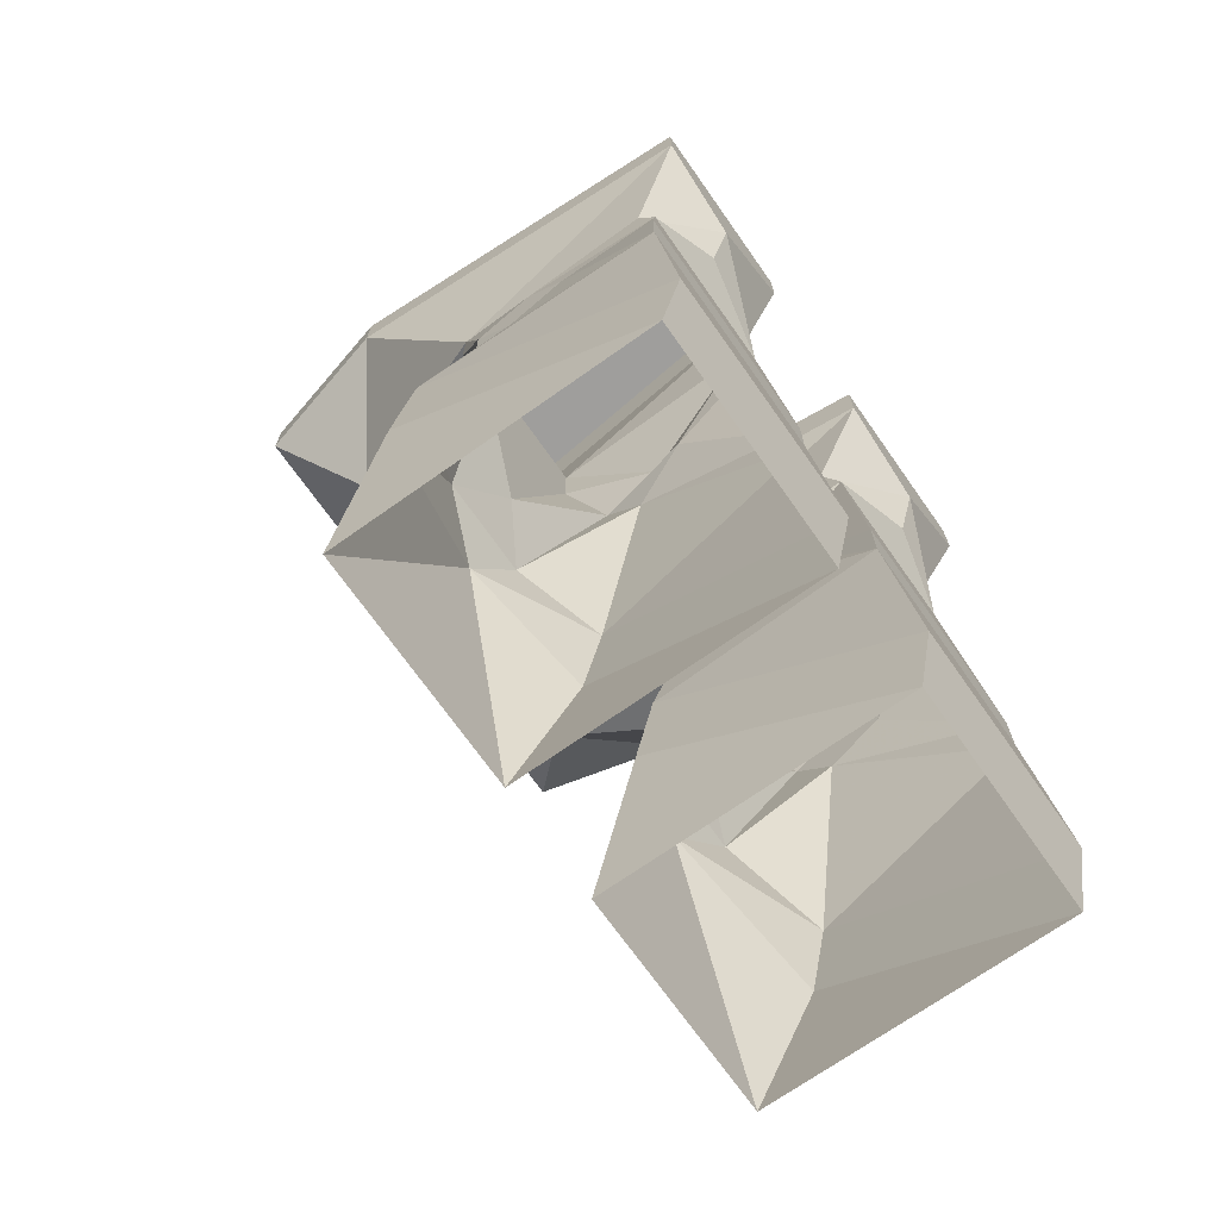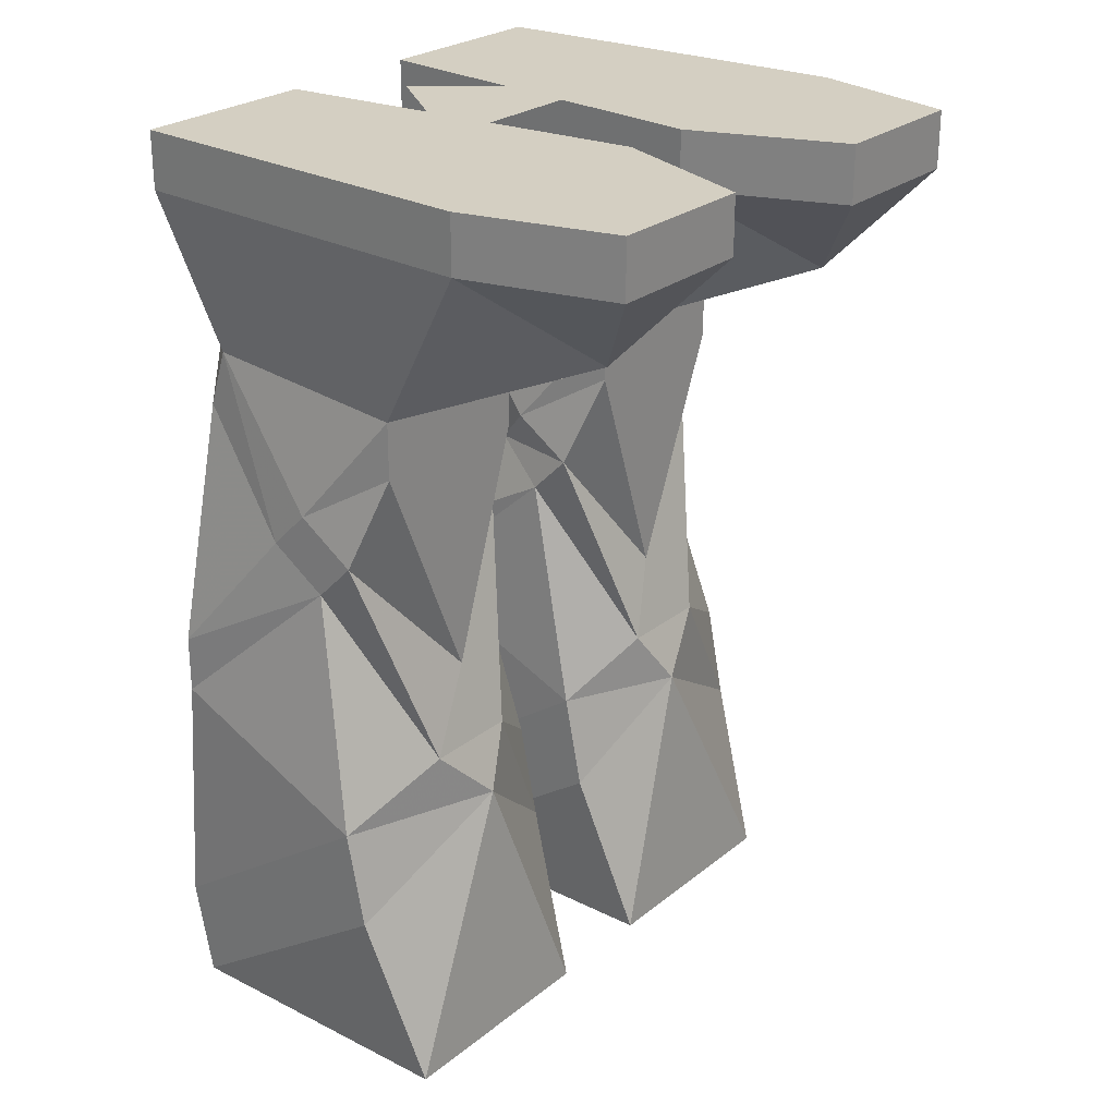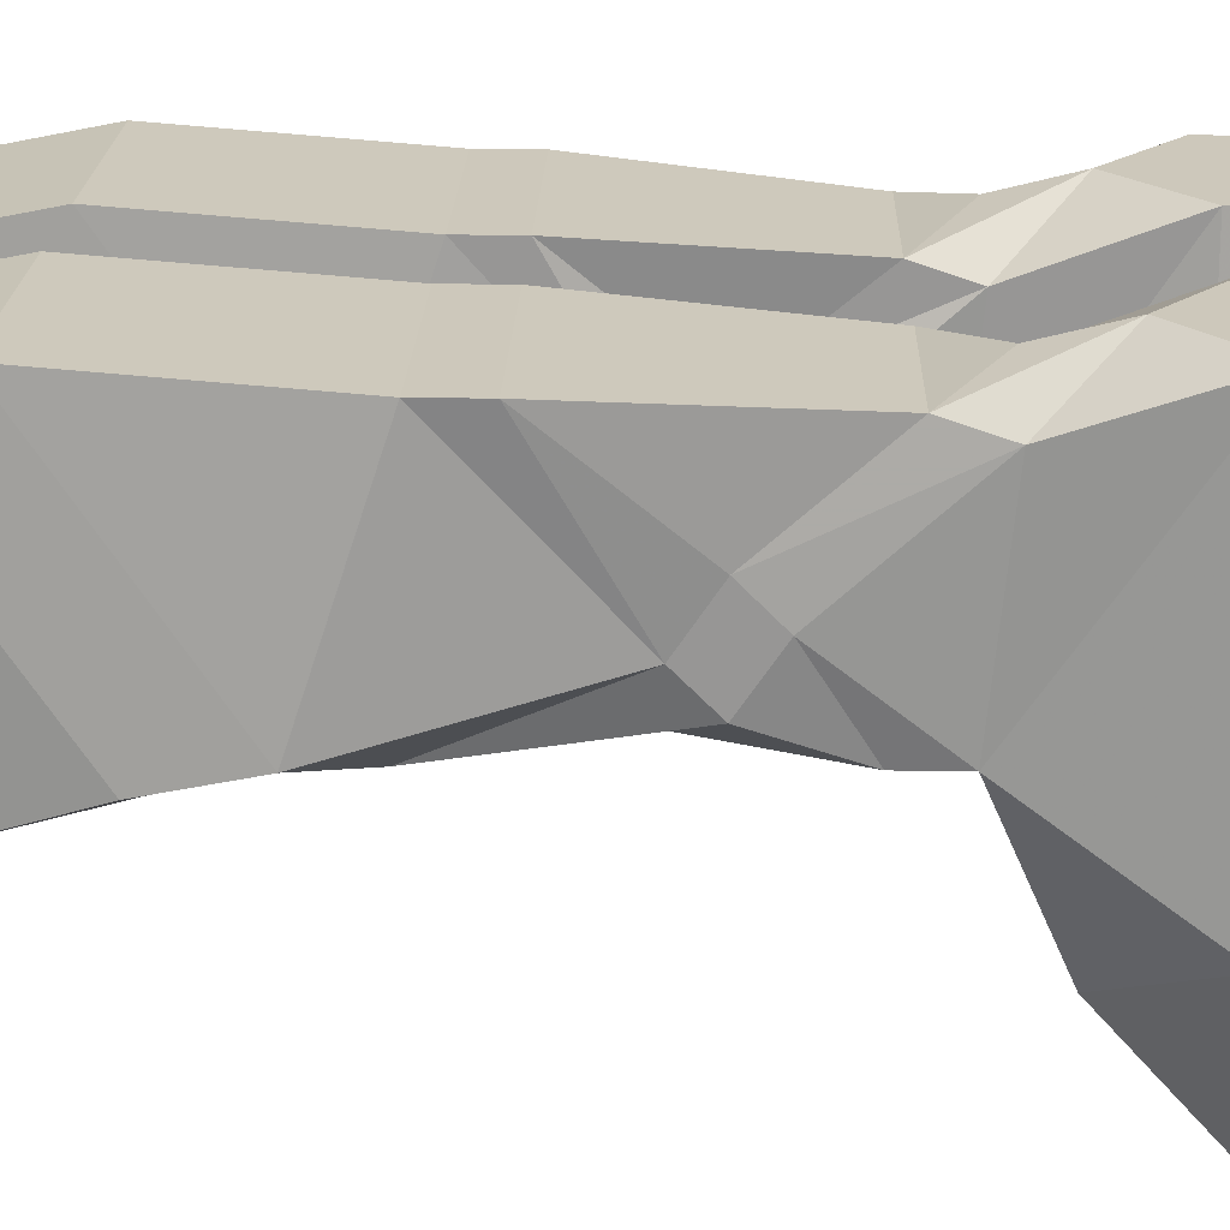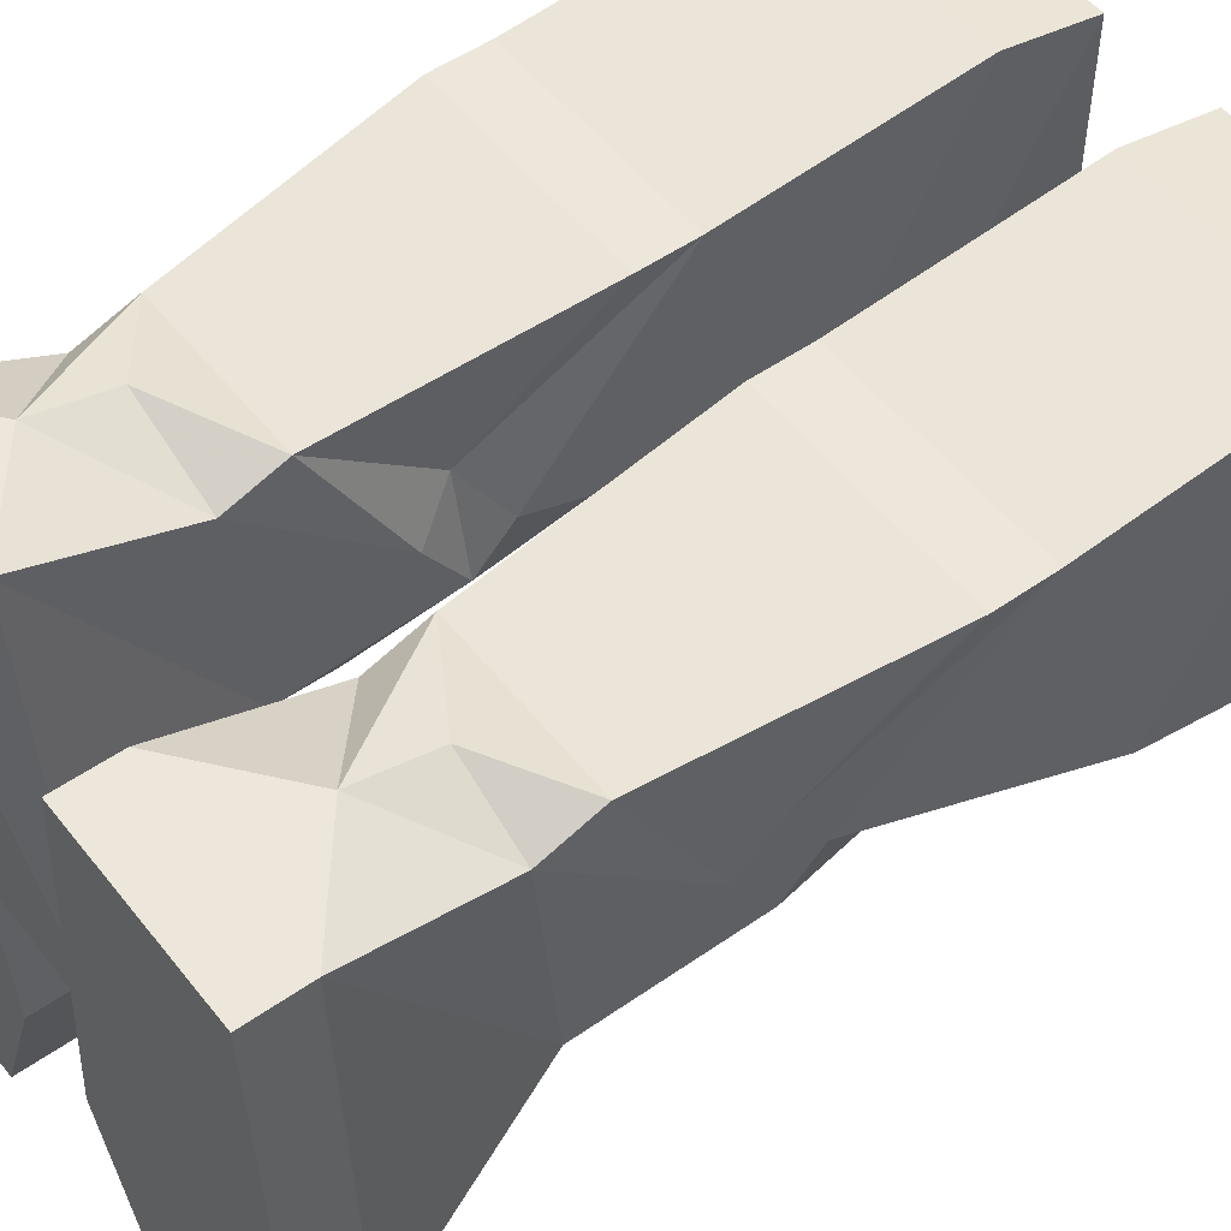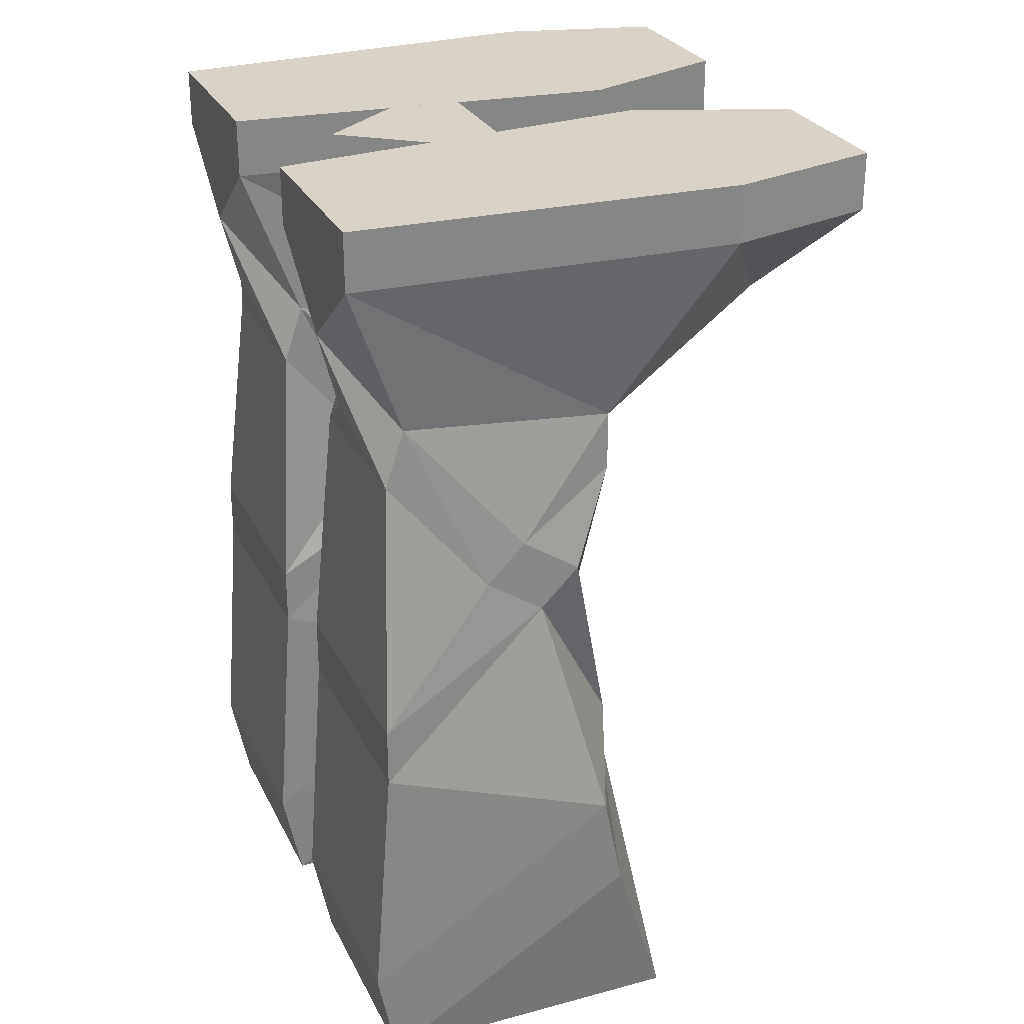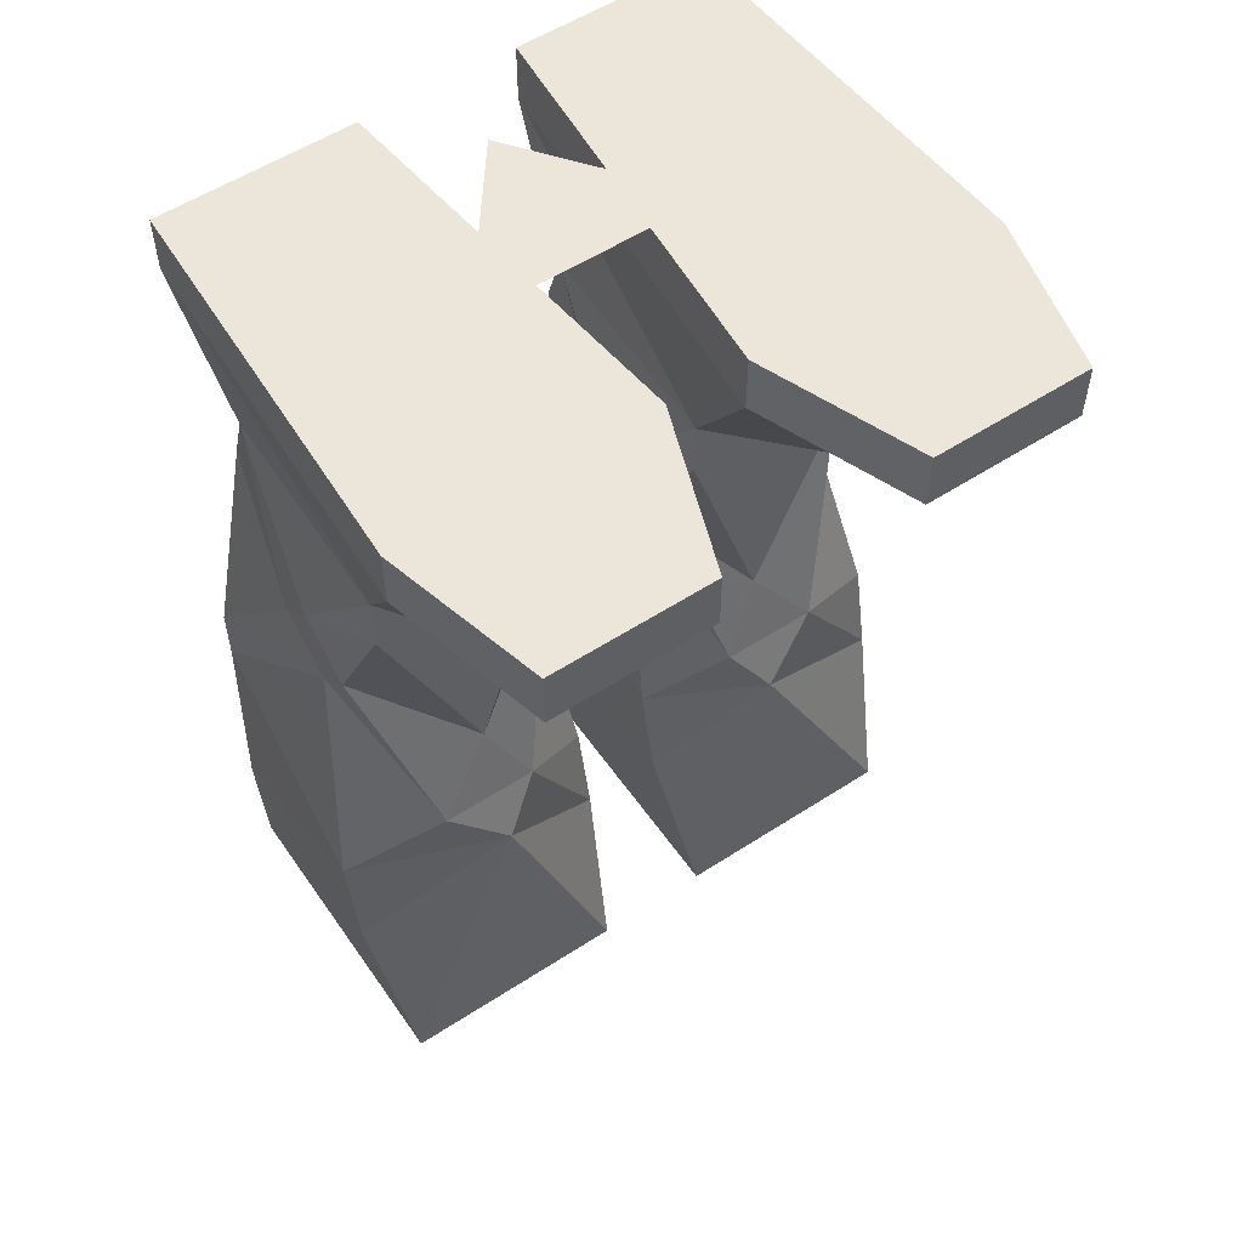
<metadata>
{"format":"obj","ext":"obj","renderer":"f3d","projection":"perspective","resolution":1024,"background":"white","views":[{"elev":-71.0,"azim":-54.8,"up":"+Y"},{"elev":25.7,"azim":128.5,"up":"+Y"},{"elev":21.9,"azim":91.8,"up":"+Z"},{"elev":51.9,"azim":-127.2,"up":"+Z"},{"elev":27.8,"azim":67.9,"up":"+Y"},{"elev":55.7,"azim":145.7,"up":"+Y"}]}
</metadata>
<code>
v 0.04688 0.04688 -0.01562
v -0.04688 0.04688 -0.01562
v 0 0.04688 0.04688
v 0.07031 -0.01562 -0.1094
v 0.03906 0.02344 -0.1406
v 0.1016 0.02344 -0.1406
v 0.1172 0.02344 -0.07812
v 0.1016 -0.04688 -0.03125
v 0.03125 -0.04688 -0.03125
v 0.01562 0.02344 -0.07812
v 0.01562 0.04688 -0.07812
v 0.03906 0.04688 -0.1406
v 0.1016 0.04688 -0.1406
v 0.1172 0.04688 -0.07812
v 0.1094 0.02344 0.07812
v 0.1016 -0.03906 0.05469
v 0.1094 -0.09375 0.007812
v 0.1016 -0.07031 -0.03125
v 0.03125 -0.07031 -0.03125
v 0.02344 -0.1094 -0.01562
v 0.02344 -0.09375 0.007812
v 0.03125 -0.03906 0.05469
v 0.03125 0.02344 0.07812
v 0.03125 0.04688 0.07812
v 0.07031 -0.007812 0.07812
v 0.1094 0.04688 0.07812
v 0.1016 -0.0625 0.0625
v 0.1094 -0.1094 0.02344
v 0.1094 -0.1094 -0.01562
v 0.0625 -0.1641 -0.03125
v 0.04688 -0.1953 -0.03906
v 0.02344 -0.125 0
v 0.03125 -0.1094 0.02344
v 0.03125 -0.0625 0.0625
v 0.07031 -0.03906 0.07031
v 0.02344 -0.1641 0.07031
v 0.1172 -0.1641 0.07031
v 0.1094 -0.125 0
v 0.08594 -0.1953 -0.03906
v 0.0625 -0.2188 -0.04688
v 0.01562 -0.2578 -0.03125
v 0.01562 -0.2188 -0.02344
v 0.02344 -0.1875 0.07031
v 0.02344 -0.3281 -0.05469
v 0.02344 -0.3281 0.07031
v 0.02344 -0.2891 0.07812
v 0.1172 -0.1875 0.07031
v 0.125 -0.2188 -0.02344
v 0.125 -0.2578 -0.03125
v 0.1172 -0.3281 -0.05469
v 0.1172 -0.2891 0.07812
v 0.1172 -0.3281 0.07031
v -0.07031 -0.01562 -0.1094
v -0.1016 0.02344 -0.1406
v -0.03906 0.02344 -0.1406
v -0.01562 0.02344 -0.07812
v -0.03125 -0.04688 -0.03125
v -0.1016 -0.04688 -0.03125
v -0.1172 0.02344 -0.07812
v -0.1172 0.04688 -0.07812
v -0.1016 0.04688 -0.1406
v -0.03906 0.04688 -0.1406
v -0.01562 0.04688 -0.07812
v -0.03125 0.02344 0.07812
v -0.03125 -0.03906 0.05469
v -0.02344 -0.09375 0.007812
v -0.03125 -0.07031 -0.03125
v -0.1016 -0.07031 -0.03125
v -0.1094 -0.1094 -0.01562
v -0.1094 -0.09375 0.007812
v -0.1016 -0.03906 0.05469
v -0.1094 0.02344 0.07812
v -0.1094 0.04688 0.07812
v -0.07031 -0.007812 0.07812
v -0.03125 -0.0625 0.0625
v -0.03125 -0.1094 0.02344
v -0.02344 -0.1094 -0.01562
v -0.0625 -0.1641 -0.03125
v -0.08594 -0.1953 -0.03906
v -0.1094 -0.125 0
v -0.1094 -0.1094 0.02344
v -0.1016 -0.0625 0.0625
v -0.07031 -0.03906 0.07031
v -0.03125 0.04688 0.07812
v -0.0625 -0.2188 -0.04688
v -0.01562 -0.2578 -0.03125
v -0.02344 -0.3281 -0.05469
v -0.1172 -0.3281 -0.05469
v -0.125 -0.2578 -0.03125
v -0.04688 -0.1953 -0.03906
v -0.01562 -0.2188 -0.02344
v -0.02344 -0.2891 0.07812
v -0.02344 -0.3281 0.07031
v -0.02344 -0.125 0
v -0.02344 -0.1875 0.07031
v -0.1172 -0.2891 0.07812
v -0.1172 -0.3281 0.07031
v -0.125 -0.2188 -0.02344
v -0.1172 -0.1641 0.07031
v -0.02344 -0.1641 0.07031
v -0.1172 -0.1875 0.07031
f 1 2 3
f 4 5 6
f 4 6 7
f 4 7 8
f 4 9 10
f 4 10 5
f 7 15 8
f 8 15 16
f 9 22 23
f 9 23 10
f 23 22 25
f 23 25 15
f 25 16 15
f 53 54 55
f 53 55 56
f 53 56 57
f 53 58 59
f 53 59 54
f 56 64 57
f 57 64 65
f 58 71 72
f 58 72 59
f 64 74 65
f 71 74 72
f 72 74 64
f 4 8 9
f 8 16 17
f 9 21 22
f 18 29 30
f 18 30 19
f 19 30 20
f 27 35 34
f 27 34 36
f 27 36 37
f 27 37 28
f 33 36 34
f 53 57 58
f 57 65 66
f 58 70 71
f 67 77 78
f 67 78 68
f 68 78 69
f 75 83 82
f 75 82 99
f 75 99 100
f 75 100 76
f 81 99 82
f 5 10 11
f 5 11 12
f 5 12 6
f 6 12 13
f 6 13 7
f 7 13 14
f 7 14 15
f 8 17 18
f 8 18 9
f 9 18 19
f 9 19 20
f 9 20 21
f 10 23 24
f 10 24 11
f 23 15 26
f 23 26 24
f 14 26 15
f 16 25 27
f 16 27 28
f 16 28 17
f 17 28 29
f 17 29 18
f 20 30 31
f 20 31 32
f 20 32 33
f 20 33 21
f 21 33 34
f 21 34 22
f 22 34 35
f 22 35 25
f 25 35 27
f 28 37 38
f 28 38 29
f 29 38 39
f 29 39 30
f 30 39 31
f 31 39 40
f 31 40 41
f 31 41 42
f 32 43 33
f 33 43 36
f 41 45 42
f 42 45 46
f 43 47 36
f 36 47 37
f 37 47 38
f 39 48 40
f 40 48 49
f 49 48 51
f 49 51 52
f 52 51 46
f 52 46 45
f 54 59 60
f 54 60 61
f 54 61 55
f 55 61 62
f 55 62 56
f 56 62 63
f 56 63 64
f 57 66 67
f 57 67 58
f 58 67 68
f 58 68 69
f 58 69 70
f 59 72 73
f 59 73 60
f 65 74 75
f 65 75 76
f 65 76 66
f 66 76 77
f 66 77 67
f 69 78 79
f 69 79 80
f 69 80 81
f 69 81 70
f 70 81 82
f 70 82 71
f 71 82 83
f 71 83 74
f 72 64 84
f 72 84 73
f 63 84 64
f 85 89 79
f 85 79 90
f 85 90 91
f 85 91 86
f 86 91 92
f 86 92 93
f 79 78 90
f 90 78 77
f 90 77 94
f 92 96 93
f 93 96 97
f 97 96 98
f 97 98 89
f 75 74 83
f 76 100 94
f 76 94 77
f 89 98 79
f 80 101 81
f 81 101 99
f 100 95 94
f 95 100 99
f 95 99 101
f 11 24 14
f 11 14 13
f 11 13 12
f 24 26 14
f 31 42 32
f 32 42 43
f 42 46 43
f 43 46 47
f 38 47 48
f 38 48 39
f 46 51 47
f 47 51 48
f 60 73 63
f 60 63 62
f 60 62 61
f 73 84 63
f 90 94 91
f 91 94 95
f 91 95 92
f 92 95 96
f 79 98 80
f 80 98 101
f 95 101 96
f 96 101 98
f 40 44 41
f 41 44 45
f 40 49 50
f 40 50 44
f 49 52 50
f 85 86 87
f 85 87 88
f 85 88 89
f 86 93 87
f 97 89 88

</code>
